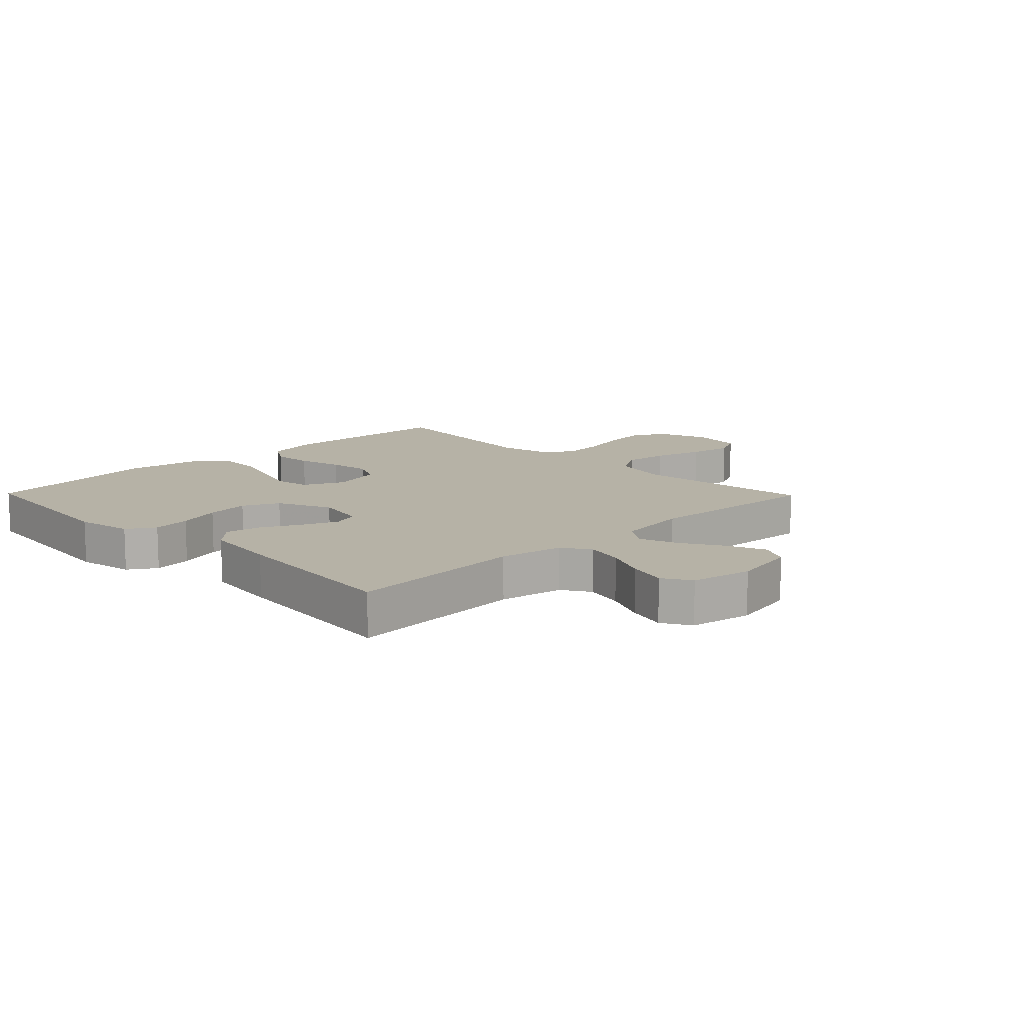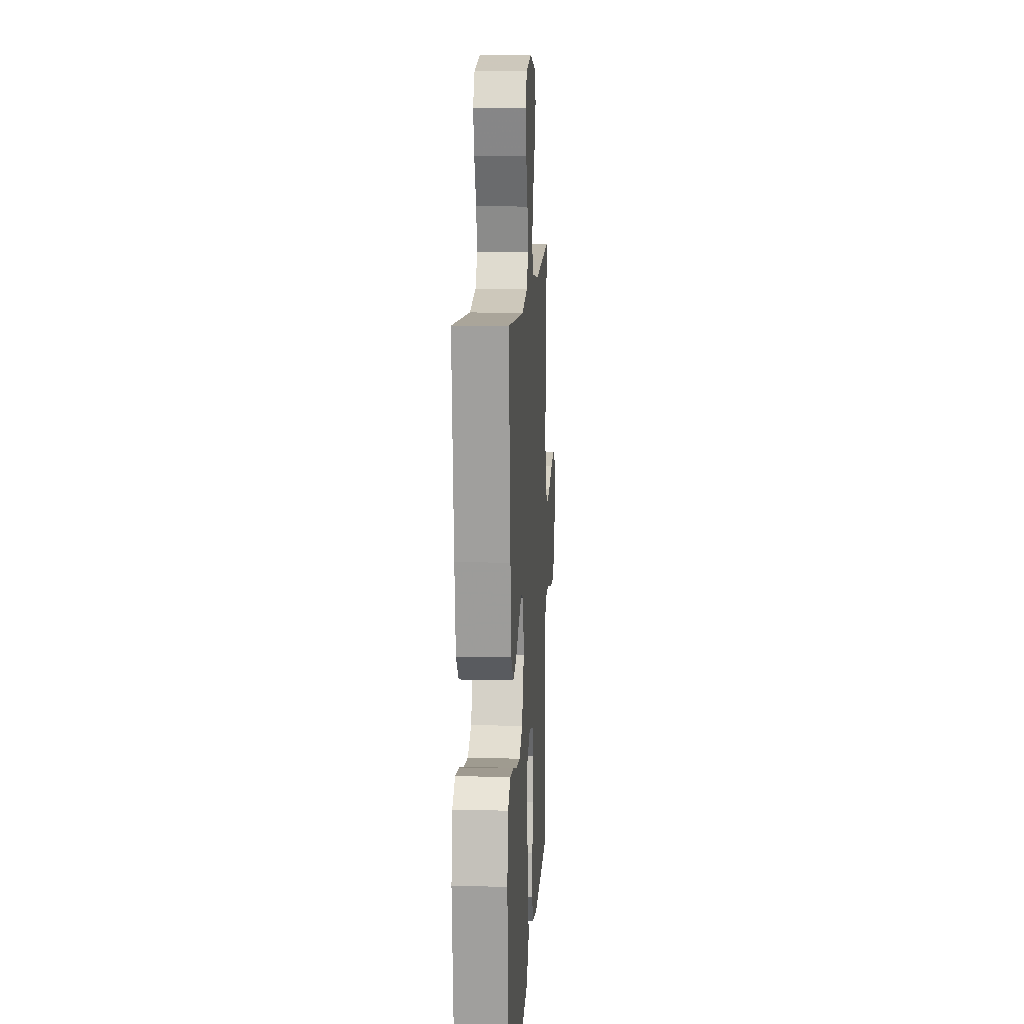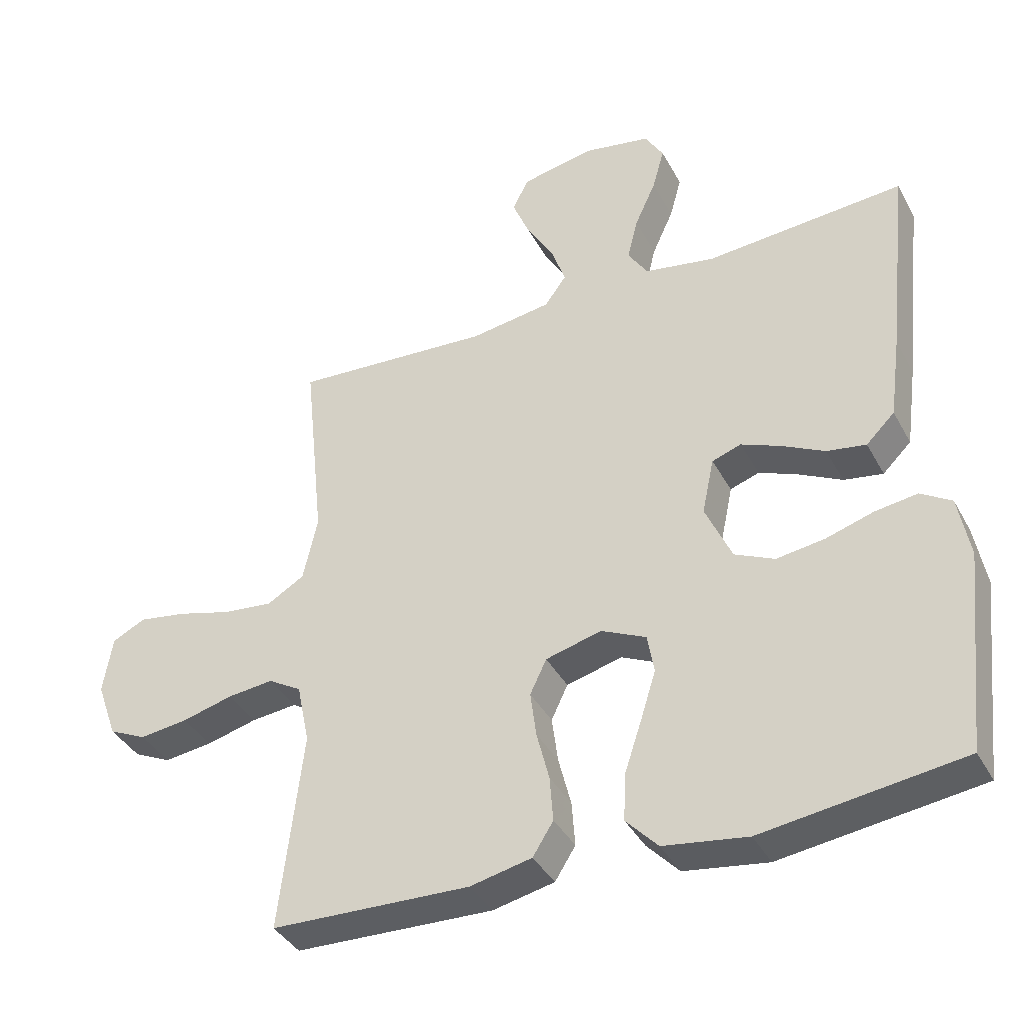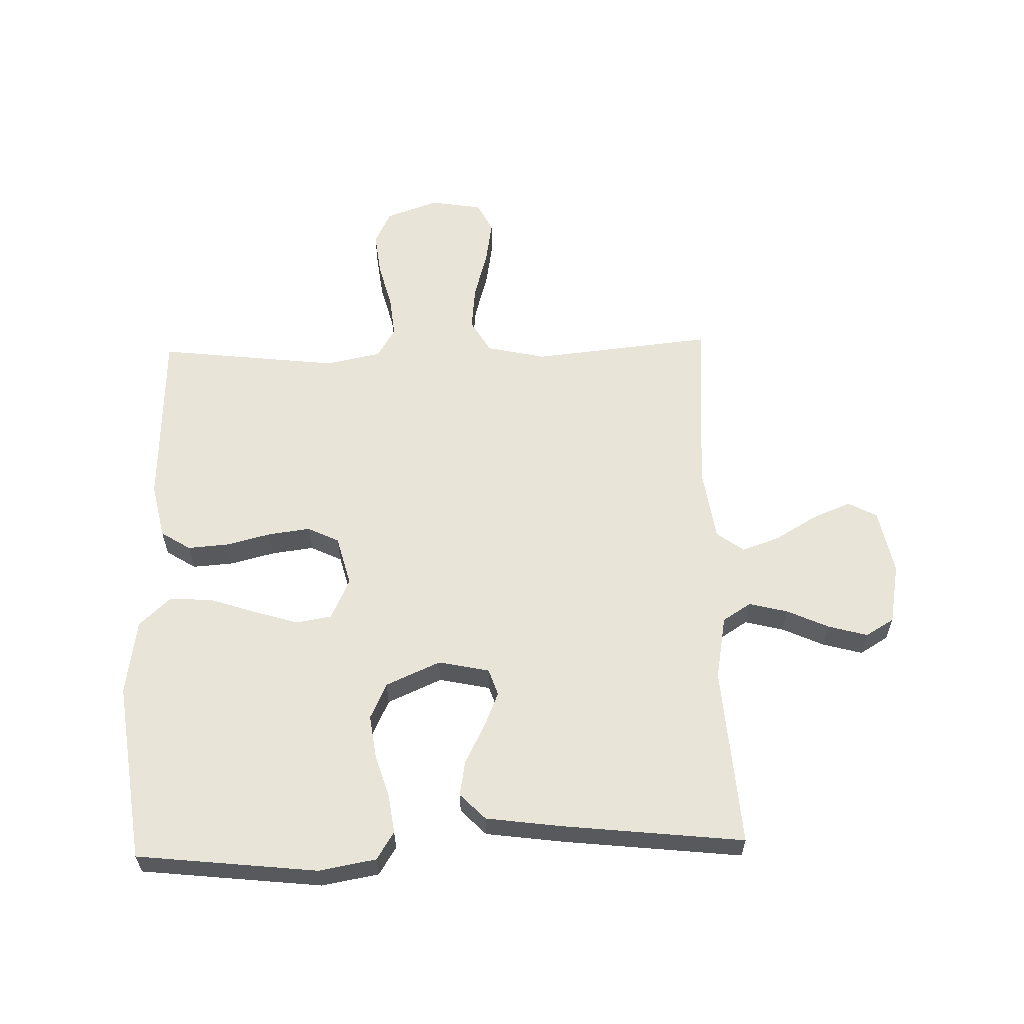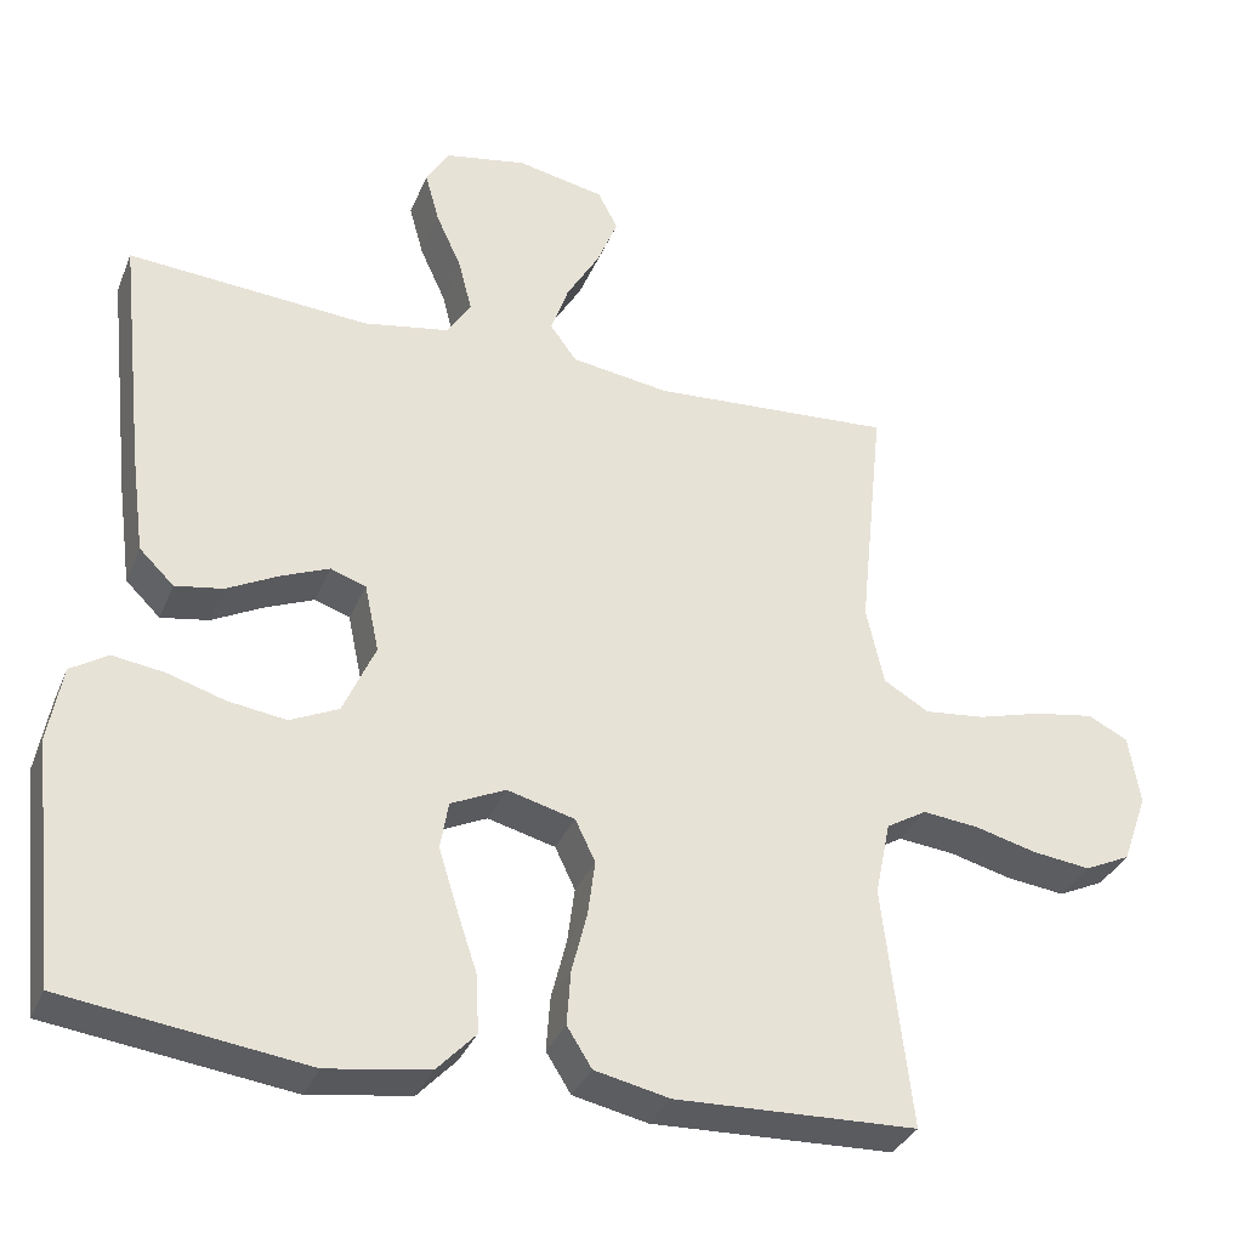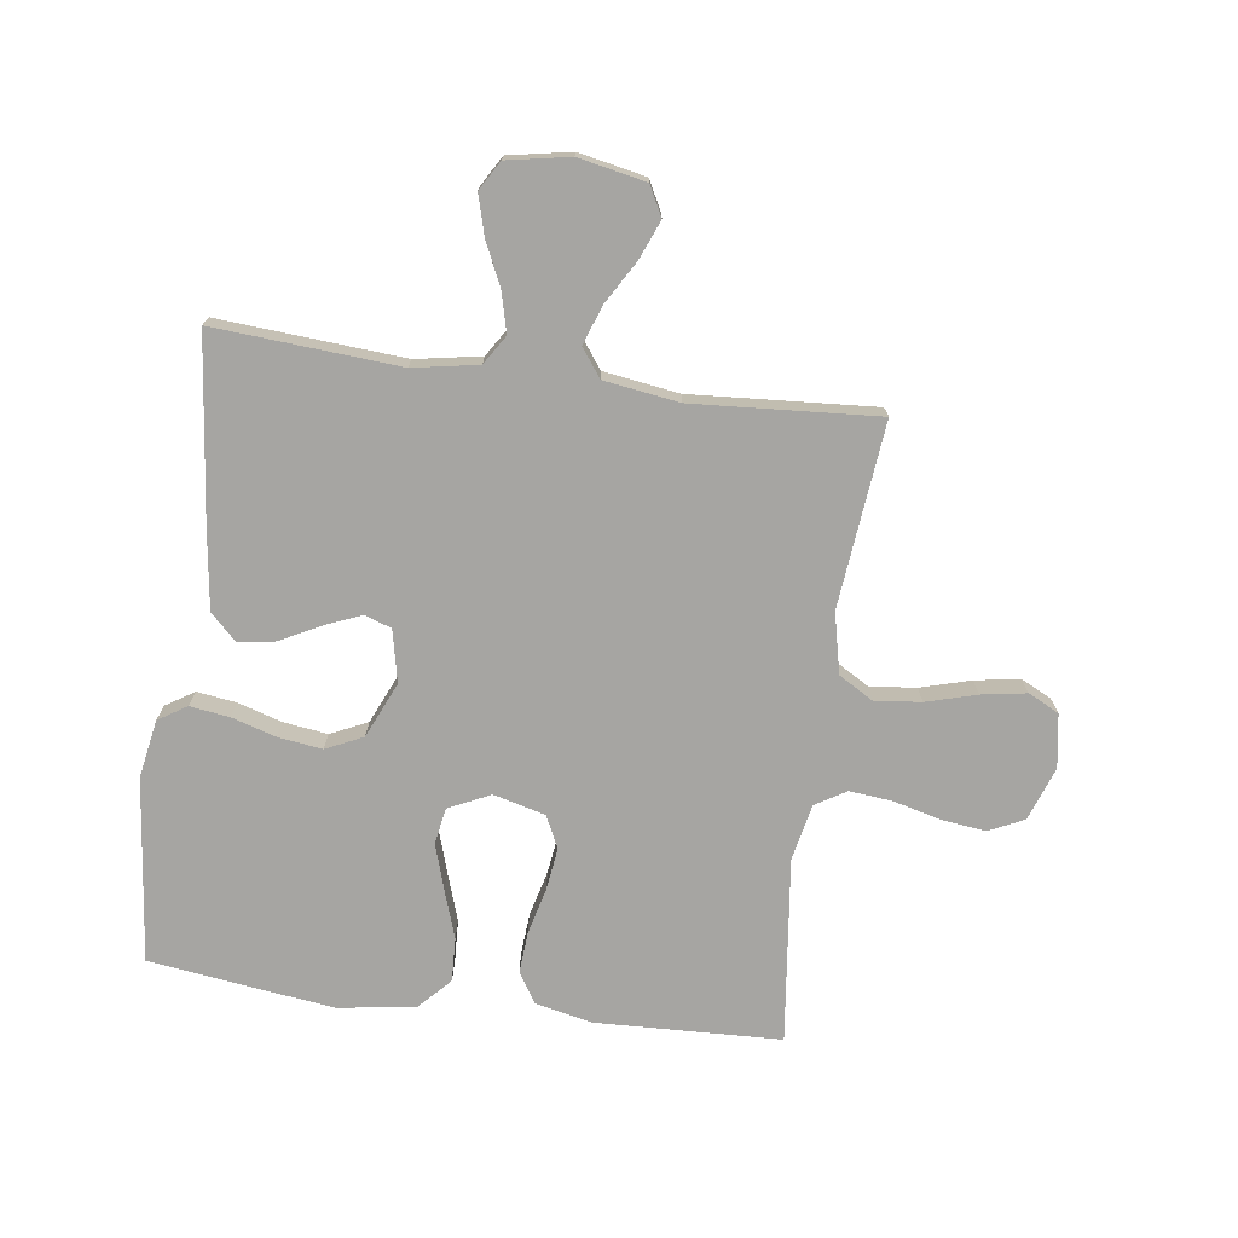
<metadata>
{"format":"obj","ext":"obj","renderer":"f3d","projection":"perspective","resolution":1024,"background":"white","views":[{"elev":12.2,"azim":-44.3,"up":"+Y"},{"elev":11.8,"azim":-86.6,"up":"+Z"},{"elev":-38.7,"azim":-154.1,"up":"+Z"},{"elev":59.9,"azim":-91.6,"up":"+Y"},{"elev":-33.7,"azim":-20.3,"up":"+Z"},{"elev":-73.7,"azim":-7.7,"up":"+Y"}]}
</metadata>
<code>
v -0.5 0.07 -0.5
v -0.533 0.07 -0.2
v -0.516 0.07 -0.106
v -0.47 0.07 -0.077
v -0.406 0.07 -0.086
v -0.334 0.07 -0.108
v -0.262 0.07 -0.118
v -0.202 0.07 -0.09
v -0.162 0.07 0
v -0.18 0.07 0.085
v -0.224 0.07 0.1
v -0.284 0.07 0.075
v -0.348 0.07 0.042
v -0.407 0.07 0.032
v -0.45 0.07 0.074
v -0.467 0.07 0.2
v -0.5 0.07 0.5
v -0.2 0.07 0.478
v -0.094 0.07 0.497
v -0.064 0.07 0.544
v -0.08 0.07 0.608
v -0.112 0.07 0.678
v -0.13 0.07 0.743
v -0.102 0.07 0.79
v 0 0.07 0.809
v 0.109 0.07 0.787
v 0.134 0.07 0.739
v 0.108 0.07 0.675
v 0.067 0.07 0.606
v 0.045 0.07 0.543
v 0.078 0.07 0.498
v 0.2 0.07 0.48
v 0.5 0.07 0.5
v 0.469 0.07 0.2
v 0.491 0.07 0.102
v 0.547 0.07 0.069
v 0.622 0.07 0.077
v 0.704 0.07 0.1
v 0.777 0.07 0.112
v 0.827 0.07 0.087
v 0.841 0.07 0
v 0.81 0.07 -0.087
v 0.753 0.07 -0.114
v 0.68 0.07 -0.105
v 0.603 0.07 -0.085
v 0.534 0.07 -0.078
v 0.484 0.07 -0.108
v 0.465 0.07 -0.2
v 0.5 0.07 -0.5
v 0.2 0.07 -0.511
v 0.107 0.07 -0.491
v 0.076 0.07 -0.442
v 0.081 0.07 -0.374
v 0.1 0.07 -0.299
v 0.109 0.07 -0.23
v 0.084 0.07 -0.178
v 0 0.07 -0.156
v -0.068 0.07 -0.188
v -0.078 0.07 -0.247
v -0.055 0.07 -0.321
v -0.029 0.07 -0.399
v -0.026 0.07 -0.47
v -0.074 0.07 -0.521
v -0.2 0.07 -0.54
v -0.5 0 -0.5
v -0.533 0 -0.2
v -0.516 0 -0.106
v -0.47 0 -0.077
v -0.406 0 -0.086
v -0.334 0 -0.108
v -0.262 0 -0.118
v -0.202 0 -0.09
v -0.162 0 0
v -0.18 0 0.085
v -0.224 0 0.1
v -0.284 0 0.075
v -0.348 0 0.042
v -0.407 0 0.032
v -0.45 0 0.074
v -0.467 0 0.2
v -0.5 0 0.5
v -0.2 0 0.478
v -0.094 0 0.497
v -0.064 0 0.544
v -0.08 0 0.608
v -0.112 0 0.678
v -0.13 0 0.743
v -0.102 0 0.79
v 0 0 0.809
v 0.109 0 0.787
v 0.134 0 0.739
v 0.108 0 0.675
v 0.067 0 0.606
v 0.045 0 0.543
v 0.078 0 0.498
v 0.2 0 0.48
v 0.5 0 0.5
v 0.469 0 0.2
v 0.491 0 0.102
v 0.547 0 0.069
v 0.622 0 0.077
v 0.704 0 0.1
v 0.777 0 0.112
v 0.827 0 0.087
v 0.841 0 0
v 0.81 0 -0.087
v 0.753 0 -0.114
v 0.68 0 -0.105
v 0.603 0 -0.085
v 0.534 0 -0.078
v 0.484 0 -0.108
v 0.465 0 -0.2
v 0.5 0 -0.5
v 0.2 0 -0.511
v 0.107 0 -0.491
v 0.076 0 -0.442
v 0.081 0 -0.374
v 0.1 0 -0.299
v 0.109 0 -0.23
v 0.084 0 -0.178
v 0 0 -0.156
v -0.068 0 -0.188
v -0.078 0 -0.247
v -0.055 0 -0.321
v -0.029 0 -0.399
v -0.026 0 -0.47
v -0.074 0 -0.521
v -0.2 0 -0.54
f 4 5 6
f 3 4 6
f 2 3 6
f 1 2 6
f 64 1 6
f 63 64 6
f 62 63 6
f 61 62 6
f 60 61 6
f 59 60 6 7
f 58 59 7 8
f 57 58 8 9
f 56 57 9 10
f 52 53 54
f 51 52 54
f 50 51 54
f 49 50 54
f 48 49 54
f 47 48 54 55
f 46 47 55 56
f 43 44 45
f 42 43 45
f 41 42 45
f 40 41 45
f 39 40 45
f 38 39 45
f 37 38 45
f 36 37 45 46
f 46 56 10
f 36 46 10
f 35 36 10
f 32 33 34
f 35 10 11
f 34 35 11
f 32 34 11
f 31 32 11
f 27 28 29
f 26 27 29
f 25 26 29
f 24 25 29
f 23 24 29
f 22 23 29
f 21 22 29
f 20 21 29 30
f 31 11 12
f 30 31 12
f 20 30 12
f 19 20 12
f 16 17 18
f 16 18 19
f 15 16 19
f 14 15 19
f 13 14 19
f 12 13 19
f 70 69 68
f 70 68 67
f 70 67 66
f 70 66 65
f 70 65 128
f 70 128 127
f 70 127 126
f 70 126 125
f 70 125 124
f 71 70 124 123
f 72 71 123 122
f 73 72 122 121
f 74 73 121 120
f 118 117 116
f 118 116 115
f 118 115 114
f 118 114 113
f 118 113 112
f 119 118 112 111
f 120 119 111 110
f 109 108 107
f 109 107 106
f 109 106 105
f 109 105 104
f 109 104 103
f 109 103 102
f 109 102 101
f 110 109 101 100
f 74 120 110
f 74 110 100
f 74 100 99
f 98 97 96
f 75 74 99
f 75 99 98
f 75 98 96
f 75 96 95
f 93 92 91
f 93 91 90
f 93 90 89
f 93 89 88
f 93 88 87
f 93 87 86
f 93 86 85
f 94 93 85 84
f 76 75 95
f 76 95 94
f 76 94 84
f 76 84 83
f 82 81 80
f 83 82 80
f 83 80 79
f 83 79 78
f 83 78 77
f 83 77 76
f 1 65 66 2
f 2 66 67 3
f 3 67 68 4
f 4 68 69 5
f 5 69 70 6
f 6 70 71 7
f 7 71 72 8
f 8 72 73 9
f 9 73 74 10
f 10 74 75 11
f 11 75 76 12
f 12 76 77 13
f 13 77 78 14
f 14 78 79 15
f 15 79 80 16
f 16 80 81 17
f 17 81 82 18
f 18 82 83 19
f 19 83 84 20
f 20 84 85 21
f 21 85 86 22
f 22 86 87 23
f 23 87 88 24
f 24 88 89 25
f 25 89 90 26
f 26 90 91 27
f 27 91 92 28
f 28 92 93 29
f 29 93 94 30
f 30 94 95 31
f 31 95 96 32
f 32 96 97 33
f 33 97 98 34
f 34 98 99 35
f 35 99 100 36
f 36 100 101 37
f 37 101 102 38
f 38 102 103 39
f 39 103 104 40
f 40 104 105 41
f 41 105 106 42
f 42 106 107 43
f 43 107 108 44
f 44 108 109 45
f 45 109 110 46
f 46 110 111 47
f 47 111 112 48
f 48 112 113 49
f 49 113 114 50
f 50 114 115 51
f 51 115 116 52
f 52 116 117 53
f 53 117 118 54
f 54 118 119 55
f 55 119 120 56
f 56 120 121 57
f 57 121 122 58
f 58 122 123 59
f 59 123 124 60
f 60 124 125 61
f 61 125 126 62
f 62 126 127 63
f 63 127 128 64
f 64 128 65 1

</code>
